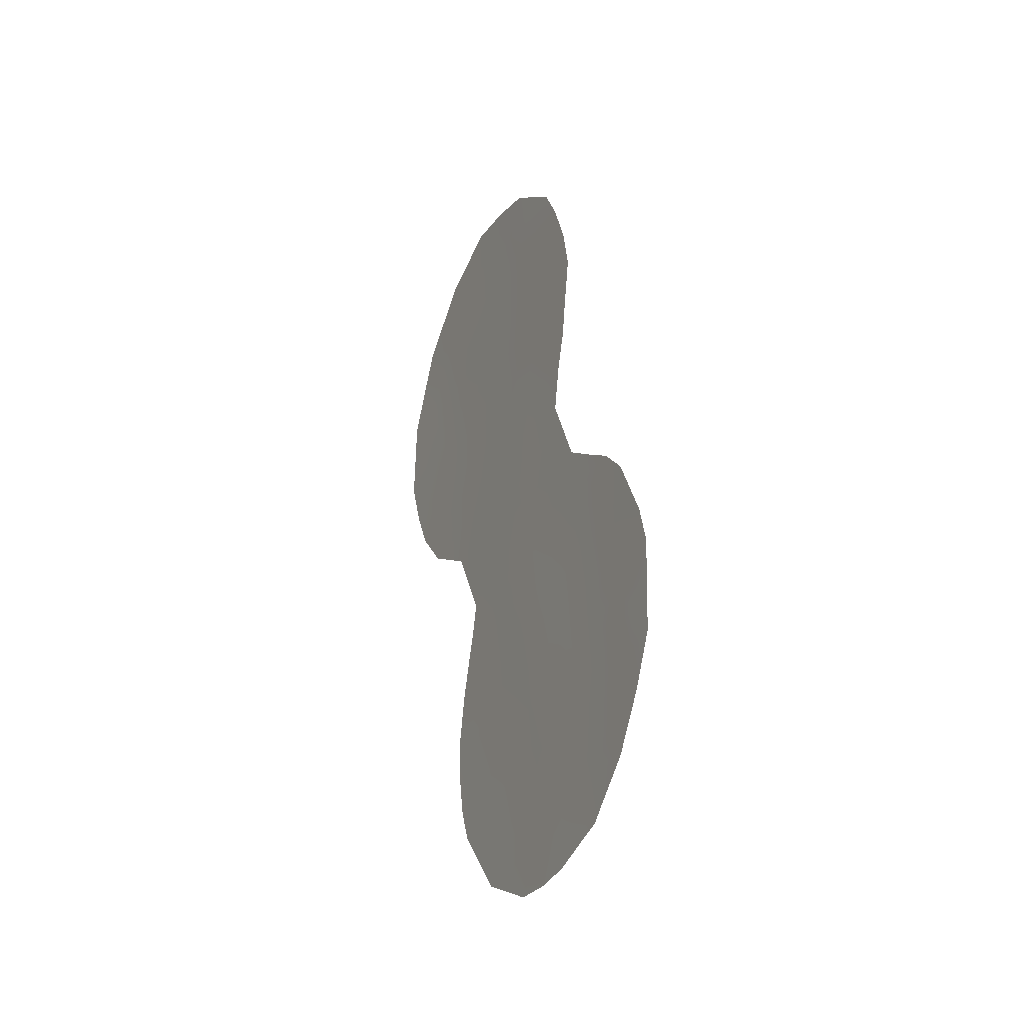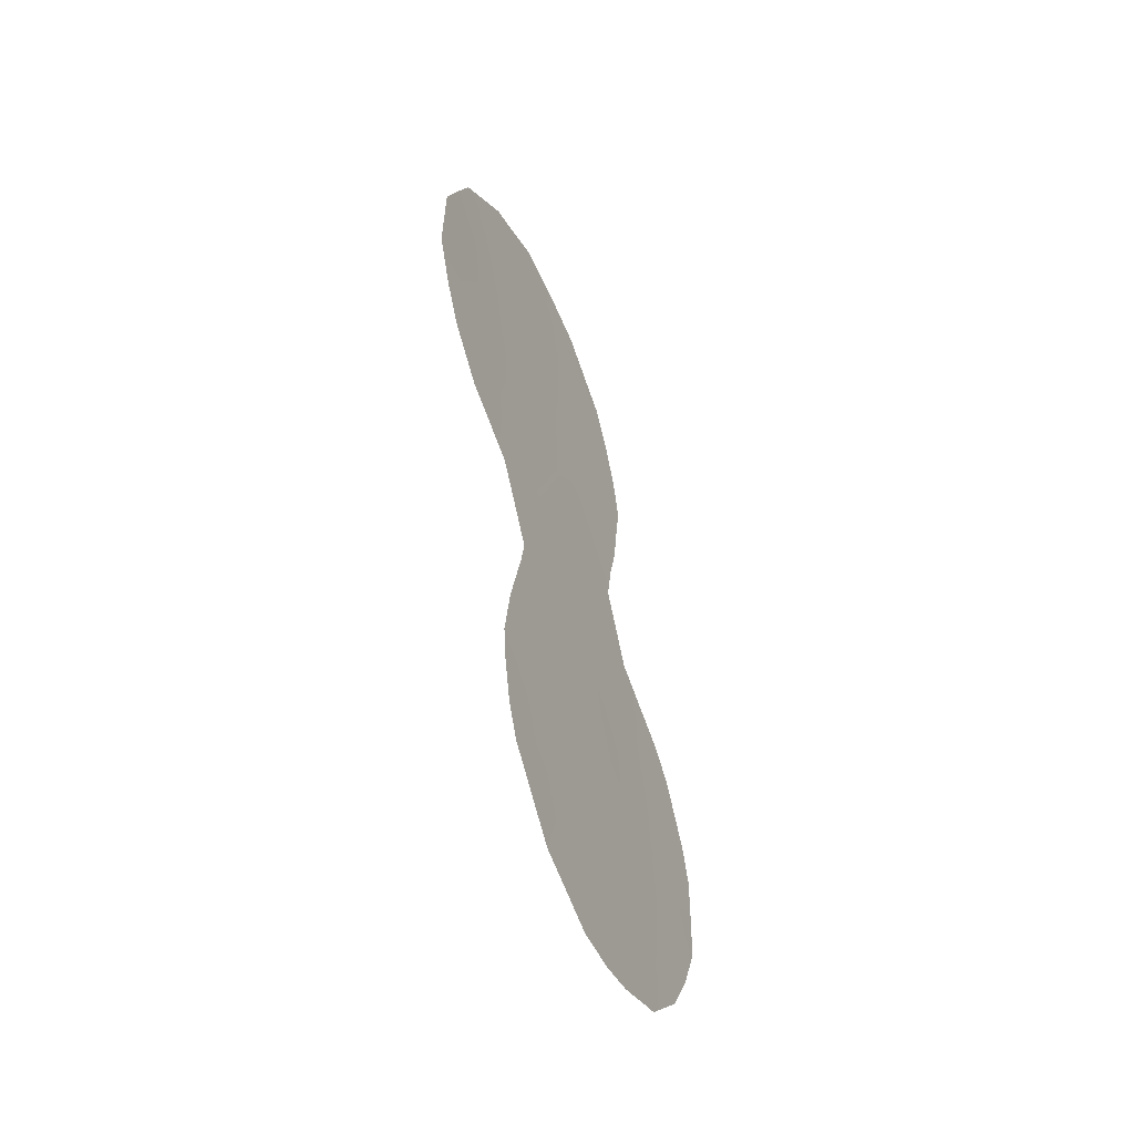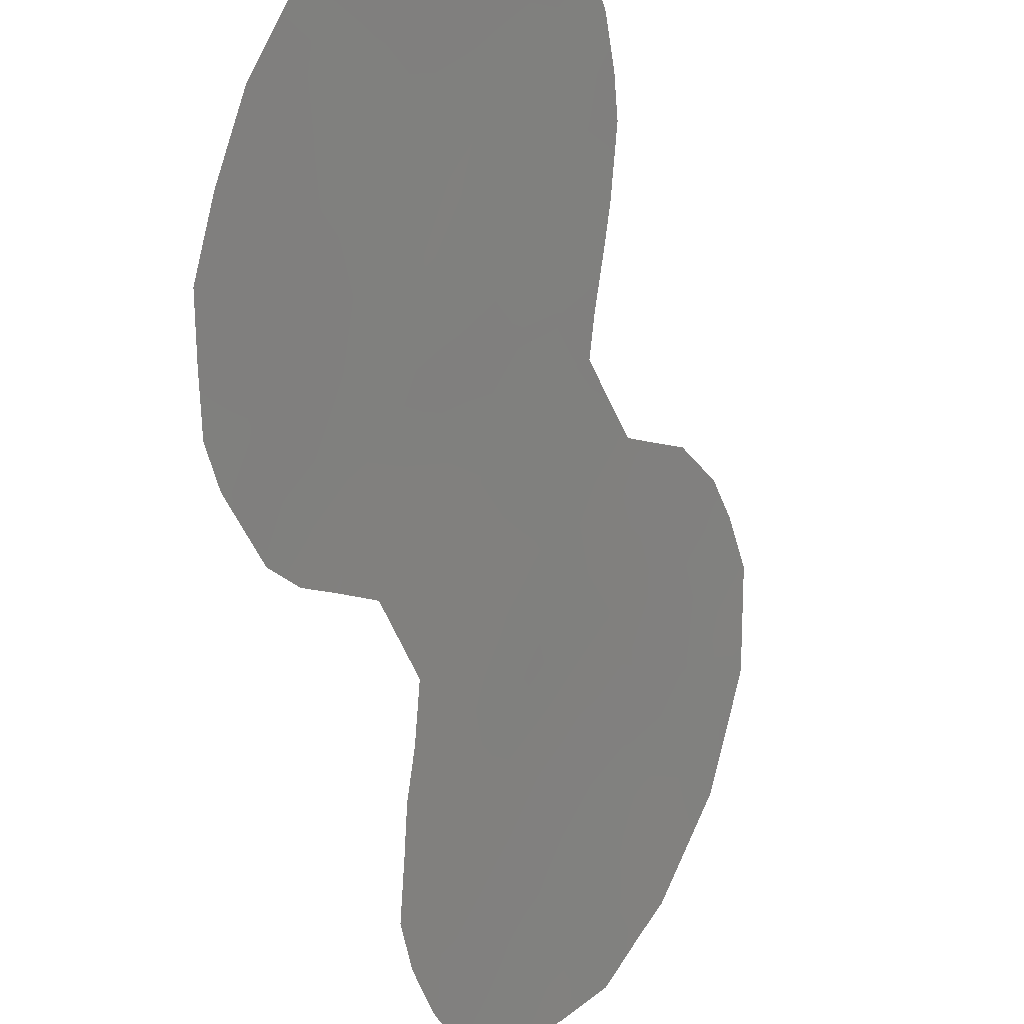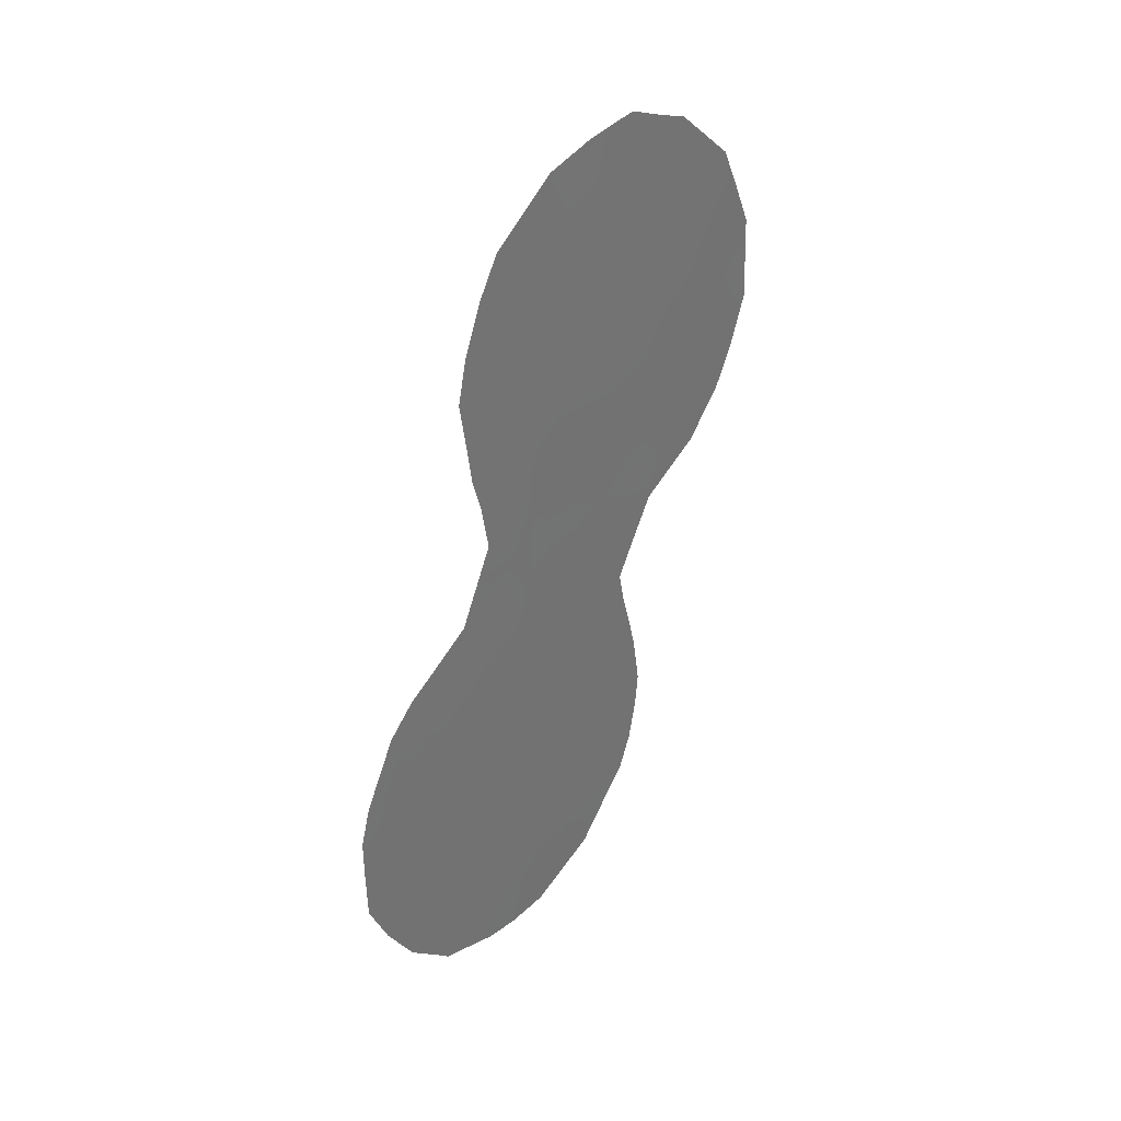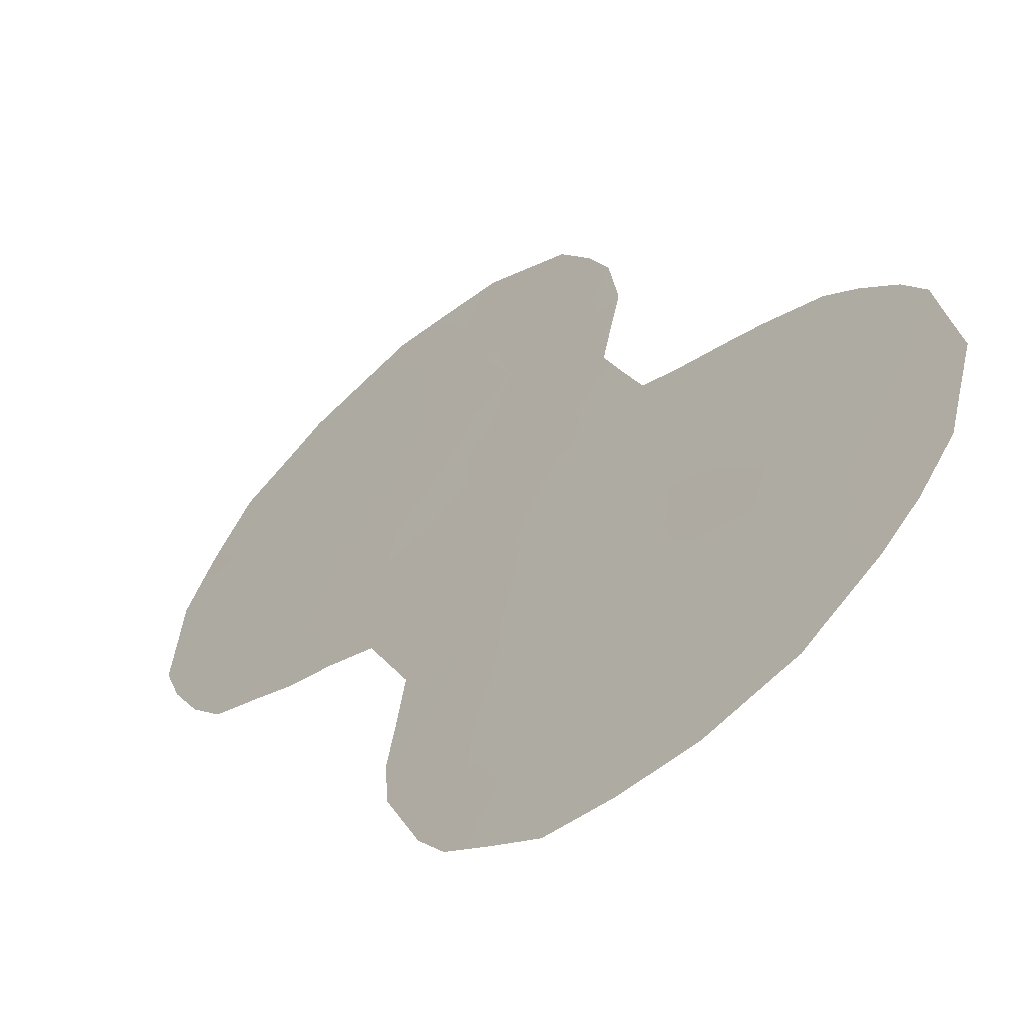
<metadata>
{"format":"obj","ext":"obj","renderer":"f3d","projection":"perspective","resolution":1024,"background":"white","views":[{"elev":-29.5,"azim":9.8,"up":"+Z"},{"elev":-50.1,"azim":-120.5,"up":"+Z"},{"elev":-62.1,"azim":-178.0,"up":"+Y"},{"elev":35.2,"azim":75.4,"up":"+Z"},{"elev":-10.5,"azim":145.8,"up":"+Y"}]}
</metadata>
<code>
v 69.83 68.19 -27.7
v 70.28 67.56 -26.09
v 70.85 66.77 -24.26
v 72.81 63.92 -29.74
v 71.49 65.79 -29.65
v 71.03 66.4 -33.37
v 70.89 66.67 -27.84
v 71.43 65.92 -26.16
v 67.74 71.21 -22.49
v 68.55 70.09 -20.49
v 71.32 65.97 -35.12
v 73.35 63.16 -27.93
v 69.95 68.1 -17.2
v 70.35 67.5 -22.32
v 70.43 67.41 -18.71
v 70.3 67.5 -29.48
v 71.88 65.29 -24.42
v 73.98 62.2 -32.09
v 71.62 65.7 -18.77
v 73.09 63.48 -32.98
v 69.75 68.35 -24.2
v 72.05 64.96 -31.75
v 68.56 70.03 -24.16
v 73.99 62.22 -29.8
v 72.13 64.9 -27.91
v 70.97 66.62 -20.52
v 72.13 64.83 -34.05
v 72.09 65.02 -20.71
v 71.45 65.92 -22.44
v 70.71 66.89 -31.36
v 69.66 68.39 -31.2
v 69.2 69.16 -18.74
v 69.8 68.3 -20.55
v 69.19 69.16 -22.36
v 72.8 63.85 -35.31
v 69.37 68.83 -29.33
v 67.79 71.16 -18.42
v 69.28 68.9 -32.78
v 69.45 68.65 -33.51
v 69.63 68.55 -16.48
v 69.04 69.39 -16.9
v 74.08 62.03 -33.08
v 73.67 62.61 -34.17
v 73.18 63.32 -34.94
v 73.02 63.54 -35.2
v 68.21 70.52 -25.19
v 67.18 71.99 -22.24
v 67.24 71.92 -20.34
v 67.43 71.64 -23.33
v 67.7 71.25 -24.22
v 70.21 67.54 -35.02
v 68.66 69.92 -17.14
v 69.63 68.48 -27.68
v 71.72 65.38 -35.78
v 71.14 66.2 -35.75
v 72.58 64.3 -20.85
v 72.46 64.48 -19.9
v 71.93 65.25 -18.02
v 74.29 61.78 -29.18
v 73.87 62.4 -27.77
v 74.43 61.58 -29.98
v 73.51 62.93 -27.16
v 72.14 64.92 -24.54
v 72.6 64.25 -26.19
v 69.08 69.29 -26
v 69.17 69.07 -31.83
v 69.14 69.13 -31.07
v 70.36 67.51 -16.64
v 71.05 66.52 -16.93
v 74.38 61.62 -32.02
v 72.21 64.84 -18.86
v 72.25 64.76 -23.55
v 72.4 64.55 -22.74
v 69.27 68.96 -29.93
v 70.05 67.87 -28.58
v 69.54 68.6 -28.34
v 69.8 68.21 -29.37
v 70.31 67.55 -24.22
v 70.01 67.97 -25.15
v 70.56 67.17 -25.19
v 70.58 67.12 -26.97
v 71.17 66.28 -27
v 70.85 66.75 -26.12
v 72.14 64.86 -29.7
v 72.48 64.4 -28.8
v 71.83 65.32 -28.77
v 72.22 64.68 -34.98
v 72.2 64.7 -35.66
v 70.62 66.97 -34.13
v 70.45 67.24 -33.16
v 73.12 63.48 -28.81
v 72.75 64.02 -27.93
v 70.87 66.68 -29.57
v 71.2 66.22 -28.73
v 70.6 67.08 -28.66
v 70.52 67.17 -30.4
v 70 67.92 -30.3
v 70.16 67.68 -31.24
v 70.32 67.49 -27.78
v 71.51 65.79 -27.88
v 69.43 68.8 -25.12
v 69.72 68.37 -26.04
v 70.03 67.91 -26.92
v 69.49 68.74 -17.66
v 71.12 66.37 -25.23
v 73.58 62.77 -32.51
v 73.57 62.77 -33.29
v 71.18 66.17 -34.33
v 71.59 65.6 -33.67
v 73.63 62.71 -31.54
v 73.12 63.43 -31.99
v 70.6 67.13 -23.28
v 70.05 67.92 -23.26
v 71.12 66.32 -30.52
v 70.88 66.64 -32.36
v 71.5 65.75 -32.6
v 71.34 65.98 -31.53
v 71.77 65.38 -30.64
v 72.06 64.93 -32.99
v 72.6 64.17 -33.51
v 72.59 64.19 -32.44
v 68.83 69.65 -25.08
v 68.64 69.91 -25.58
v 70.09 67.89 -21.43
v 69.5 68.73 -21.45
v 69.78 68.32 -22.34
v 69.15 69.2 -24.19
v 67.6 71.41 -21.33
v 67.21 71.95 -21.29
v 68.23 70.53 -21.39
v 68.56 70.06 -22.33
v 68.88 69.61 -21.43
v 70.66 67.07 -21.42
v 70.39 67.45 -20.52
v 67.75 71.19 -23.19
v 68.09 70.7 -23.99
v 69.19 69.18 -20.55
v 69.5 68.73 -19.66
v 68.87 69.63 -19.62
v 67.5 71.56 -19.4
v 68.27 70.45 -23.21
v 68.87 69.6 -23.26
v 71.39 66 -24.33
v 71.15 66.35 -23.33
v 68.9 69.58 -17.82
v 70.73 66.97 -17.87
v 71.02 66.55 -18.7
v 72.44 64.43 -30.68
v 70.86 66.63 -34.98
v 70.72 66.81 -35.41
v 71.32 66.12 -17.91
v 71.5 65.86 -17.5
v 71.76 65.49 -21.57
v 71.54 65.8 -20.59
v 71.22 66.27 -21.48
v 71.66 65.6 -25.29
v 73.47 62.96 -29.74
v 73.75 62.57 -28.77
v 74.08 62.09 -28.47
v 72.96 63.72 -27.13
v 73.09 63.54 -26.72
v 72.38 64.56 -27.06
v 72 65.11 -26.19
v 72.12 64.93 -25.34
v 72.37 64.58 -25.36
v 69.58 68.57 -26.87
v 69.36 68.87 -26.85
v 71.77 65.42 -27.04
v 67.89 71.01 -20.4
v 70.06 67.78 -33.88
v 69.81 68.13 -34.21
v 71.88 65.31 -19.7
v 73.13 63.4 -34.01
v 69.48 68.74 -23.27
v 68.24 70.53 -17.76
v 68.57 70.06 -18.7
v 69.82 68.28 -18.73
v 70.12 67.85 -19.62
v 70.91 66.71 -22.36
v 72.67 64.08 -31.51
v 73.13 63.43 -30.82
v 72.22 64.82 -21.69
v 72.48 64.45 -21.88
v 71.96 65.18 -22.56
v 71.3 66.16 -19.62
v 71.69 65.57 -23.41
v 71.7 65.43 -34.67
v 69.54 68.57 -30.19
v 70.71 67 -19.59
v 70.28 67.49 -32.2
v 70.13 67.83 -17.91
v 73.72 62.59 -30.62
v 74.06 62.09 -31.24
v 74.41 61.59 -31
v 70.43 67.41 -17.28
v 69.9 68.02 -33
v 68.23 70.54 -19.55
v 72.77 63.9 -34.61
v 68.05 70.8 -18.75
v 69.76 68.23 -32.09
f 198 35 45
f 75 76 77
f 78 79 80
f 81 82 83
f 84 85 86
f 89 90 170
f 196 38 39
f 85 91 92
f 93 94 95
f 96 97 98
f 99 75 95
f 94 86 100
f 101 102 79
f 103 99 81
f 83 105 80
f 70 18 42
f 89 149 108
f 187 109 108
f 198 45 44
f 106 110 111
f 112 113 78
f 96 114 93
f 115 116 117
f 118 114 117
f 119 120 121
f 122 46 123
f 124 125 126
f 101 127 122
f 128 48 129
f 130 131 132
f 133 134 124
f 23 136 46
f 137 138 139
f 141 142 131
f 143 186 144
f 146 147 151
f 118 148 84
f 103 102 166
f 1 53 76
f 11 55 54
f 149 51 150
f 28 56 57
f 151 58 152
f 153 154 155
f 105 156 143
f 158 91 157
f 158 59 159
f 12 60 62
f 160 62 161
f 92 160 162
f 156 163 164
f 164 64 165
f 166 65 167
f 31 67 66
f 100 168 82
f 169 128 130
f 13 68 40
f 162 163 168
f 170 39 171
f 19 172 71
f 109 119 116
f 137 132 125
f 127 174 142
f 176 145 175
f 141 135 136
f 177 138 178
f 199 140 197
f 112 144 179
f 19 71 58
f 148 180 181
f 17 63 72
f 179 155 133
f 153 184 182
f 154 172 185
f 24 61 59
f 29 186 184
f 27 187 87
f 97 77 188
f 67 188 74
f 31 188 67
f 18 106 42
f 189 185 147
f 115 190 90
f 104 177 191
f 98 31 200
f 181 192 157
f 178 134 189
f 111 180 121
f 174 113 126
f 110 193 192
f 195 69 68
f 146 195 191
f 76 75 1
f 16 75 77
f 77 76 36
f 3 78 80
f 78 21 79
f 80 79 2
f 2 81 83
f 81 7 82
f 83 82 8
f 5 84 86
f 84 4 85
f 86 85 25
f 88 35 87
f 51 89 170
f 89 6 90
f 25 85 92
f 85 4 91
f 92 91 12
f 16 93 95
f 93 5 94
f 95 94 7
f 30 96 98
f 96 16 97
f 98 97 31
f 7 99 95
f 99 1 75
f 95 75 16
f 7 94 100
f 94 5 86
f 100 86 25
f 21 101 79
f 101 65 102
f 79 102 2
f 2 103 81
f 103 1 99
f 81 99 7
f 13 40 104
f 41 104 40
f 2 83 80
f 83 8 105
f 80 105 3
f 42 106 107
f 106 20 107
f 107 43 42
f 6 89 108
f 89 51 149
f 108 149 11
f 11 187 108
f 187 27 109
f 108 109 6
f 20 106 111
f 106 18 110
f 111 110 181
f 3 112 78
f 112 14 113
f 78 113 21
f 16 96 93
f 96 30 114
f 93 114 5
f 30 115 117
f 115 6 116
f 117 116 22
f 22 118 117
f 118 5 114
f 117 114 30
f 22 119 121
f 119 27 120
f 121 120 20
f 46 122 23
f 123 65 122
f 14 124 126
f 124 33 125
f 126 125 34
f 65 101 122
f 101 21 127
f 122 127 23
f 9 128 47
f 129 47 128
f 10 130 132
f 132 131 34
f 14 133 124
f 133 26 134
f 124 134 33
f 136 50 46
f 10 137 139
f 137 33 138
f 139 138 32
f 37 140 199
f 140 48 169
f 141 23 142
f 131 142 34
f 3 143 144
f 143 17 186
f 144 186 29
f 32 104 145
f 145 104 41
f 52 145 41
f 69 146 151
f 146 15 147
f 151 147 19
f 5 118 84
f 118 22 148
f 84 148 4
f 1 103 166
f 103 2 102
f 166 102 65
f 11 149 55
f 150 55 149
f 58 151 19
f 152 69 151
f 29 153 155
f 153 28 154
f 155 154 26
f 3 105 143
f 105 8 156
f 143 156 17
f 158 12 91
f 157 91 4
f 12 158 60
f 159 60 158
f 62 160 12
f 161 64 160
f 25 92 162
f 92 12 160
f 162 160 64
f 17 156 164
f 156 8 163
f 164 163 64
f 17 164 63
f 165 63 164
f 1 166 53
f 167 53 166
f 31 66 200
f 200 66 38
f 7 100 82
f 100 25 168
f 82 168 8
f 10 169 130
f 169 48 128
f 130 128 9
f 25 162 168
f 162 64 163
f 168 163 8
f 39 170 196
f 171 51 170
f 57 172 28
f 172 57 71
f 44 173 198
f 20 173 107
f 107 173 43
f 6 109 116
f 109 27 119
f 116 119 22
f 33 137 125
f 137 10 132
f 125 132 34
f 23 127 142
f 127 21 174
f 142 174 34
f 176 32 145
f 175 145 52
f 32 176 139
f 23 141 136
f 141 9 135
f 50 135 49
f 50 136 135
f 15 177 178
f 177 32 138
f 178 138 33
f 197 140 169
f 14 112 179
f 112 3 144
f 179 144 29
f 4 148 181
f 148 22 180
f 28 182 56
f 183 56 182
f 14 179 133
f 179 29 155
f 133 155 26
f 28 153 182
f 153 29 184
f 183 182 73
f 73 182 184
f 26 154 185
f 154 28 172
f 185 172 19
f 72 186 17
f 186 72 184
f 73 184 72
f 54 187 11
f 87 54 88
f 54 87 187
f 31 97 188
f 97 16 77
f 188 77 36
f 188 36 74
f 15 189 147
f 189 26 185
f 147 185 19
f 20 120 173
f 120 27 198
f 173 120 198
f 6 115 90
f 115 30 190
f 90 190 196
f 13 104 191
f 104 32 177
f 191 177 15
f 30 98 190
f 190 98 200
f 4 181 157
f 157 192 24
f 15 178 189
f 178 33 134
f 189 134 26
f 20 111 121
f 111 181 180
f 121 180 22
f 70 194 193
f 194 61 24
f 34 174 126
f 174 21 113
f 126 113 14
f 181 110 192
f 110 18 193
f 24 192 194
f 13 195 68
f 15 146 191
f 146 69 195
f 191 195 13
f 38 196 200
f 196 170 90
f 173 44 43
f 196 190 200
f 193 18 70
f 176 197 139
f 35 198 87
f 139 197 10
f 197 169 10
f 198 27 87
f 176 175 199
f 176 199 197
f 37 199 175
f 194 192 193
f 130 9 131
f 9 141 131
f 59 158 24
f 47 135 9
f 24 158 157
f 49 135 47

</code>
